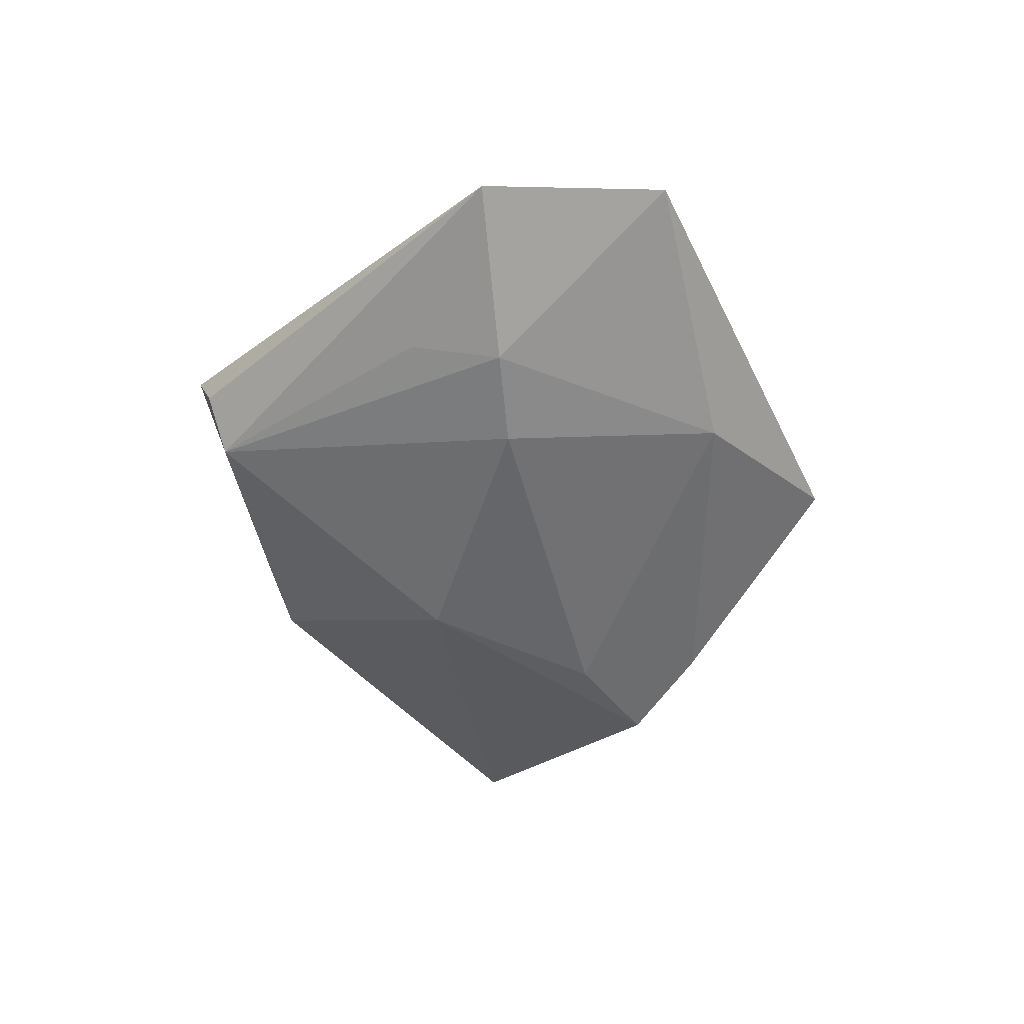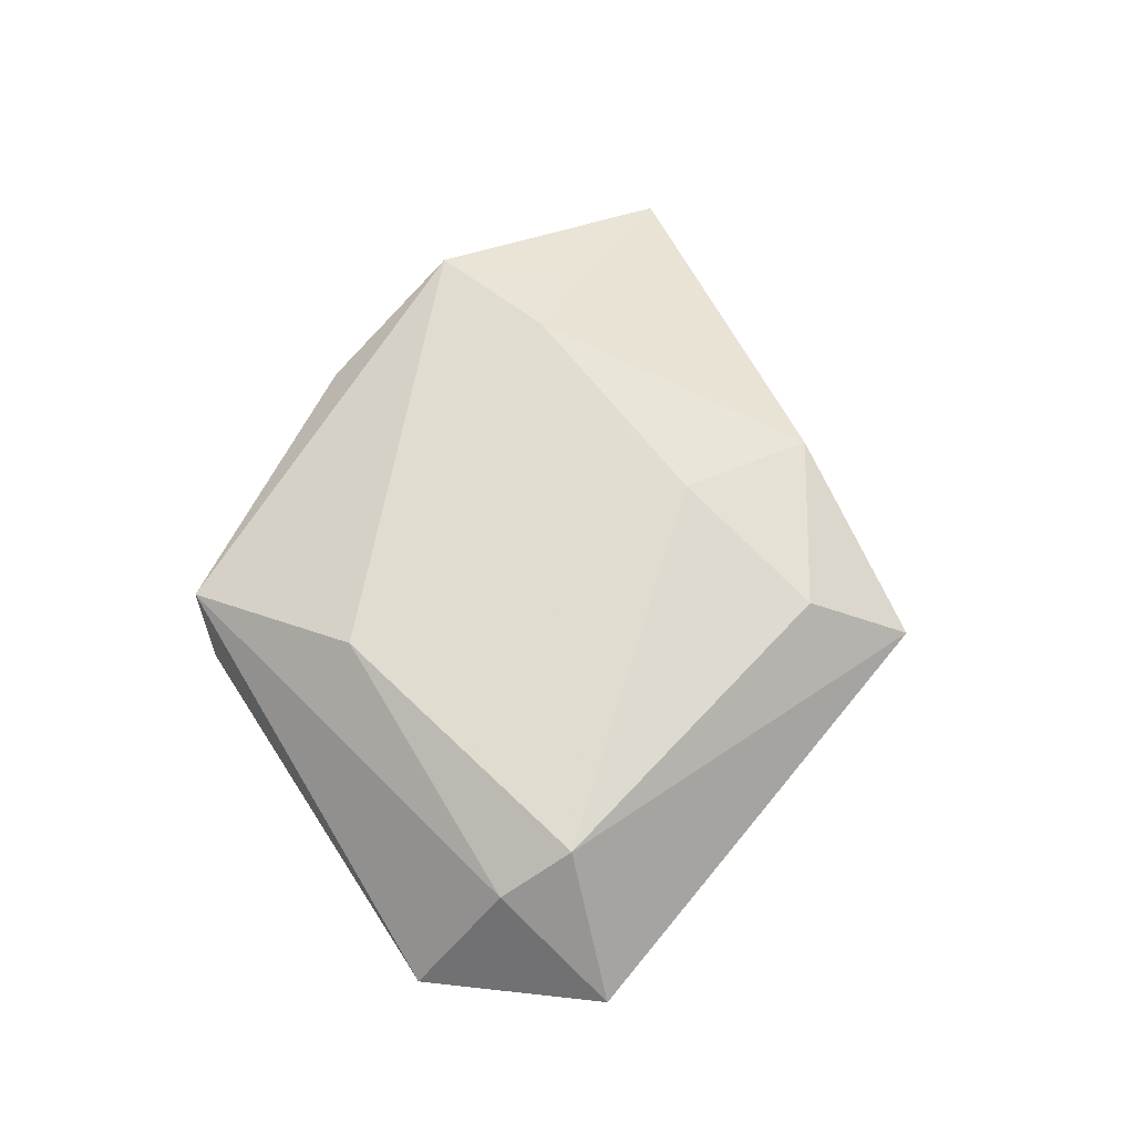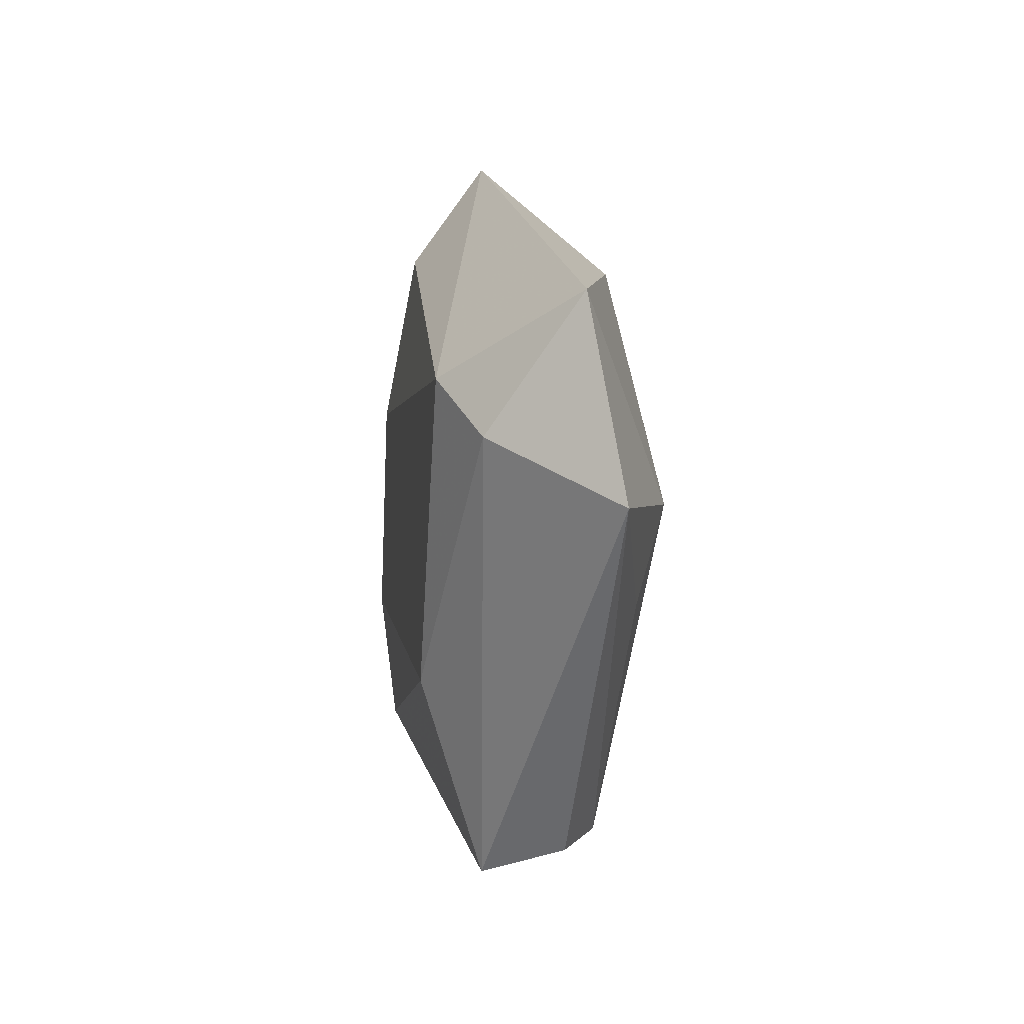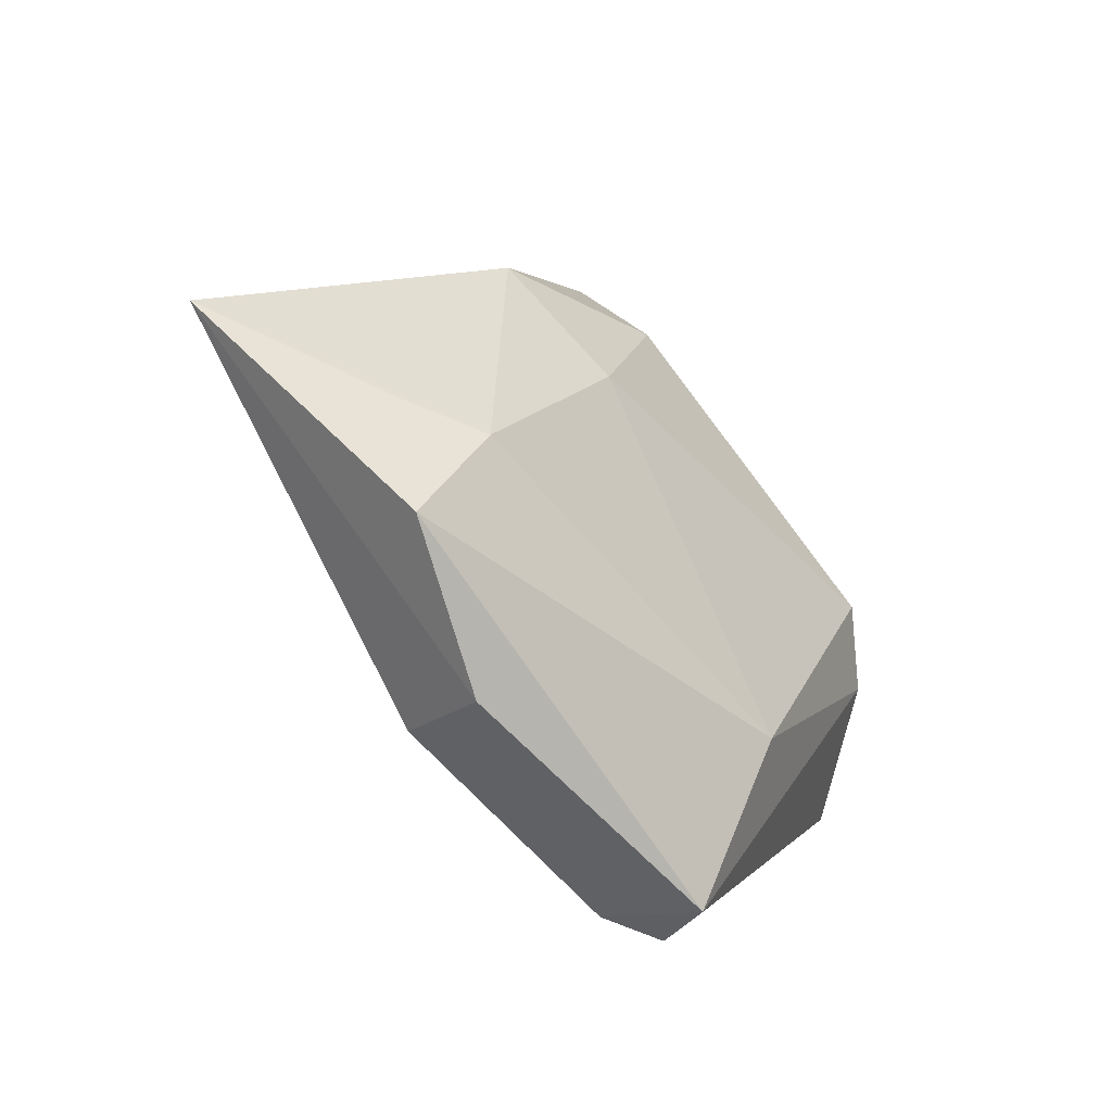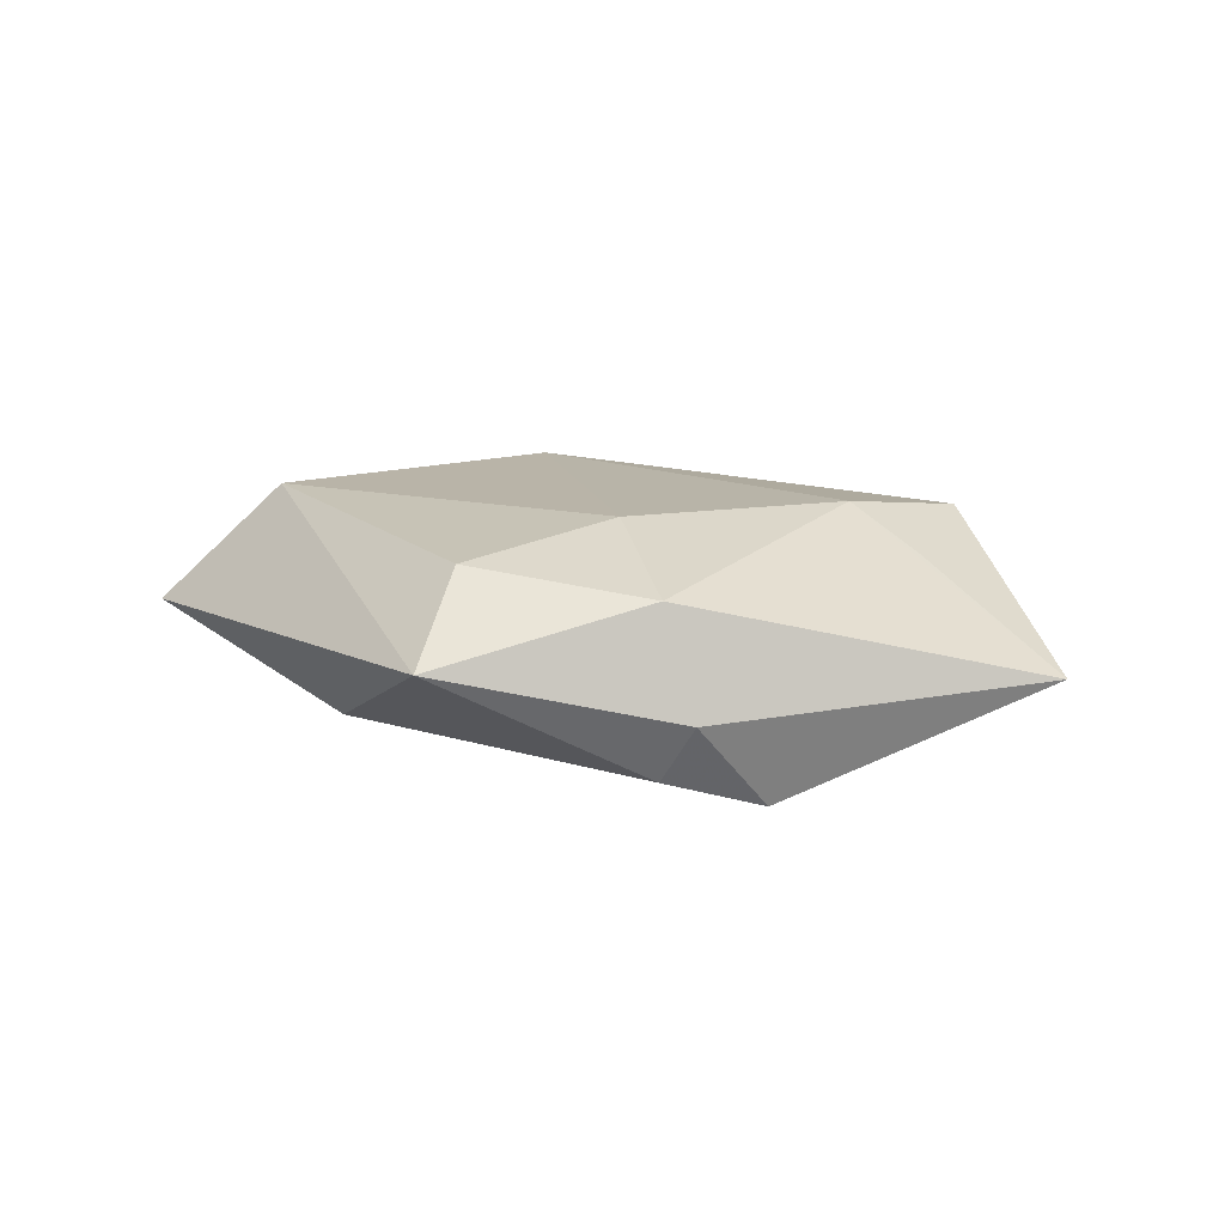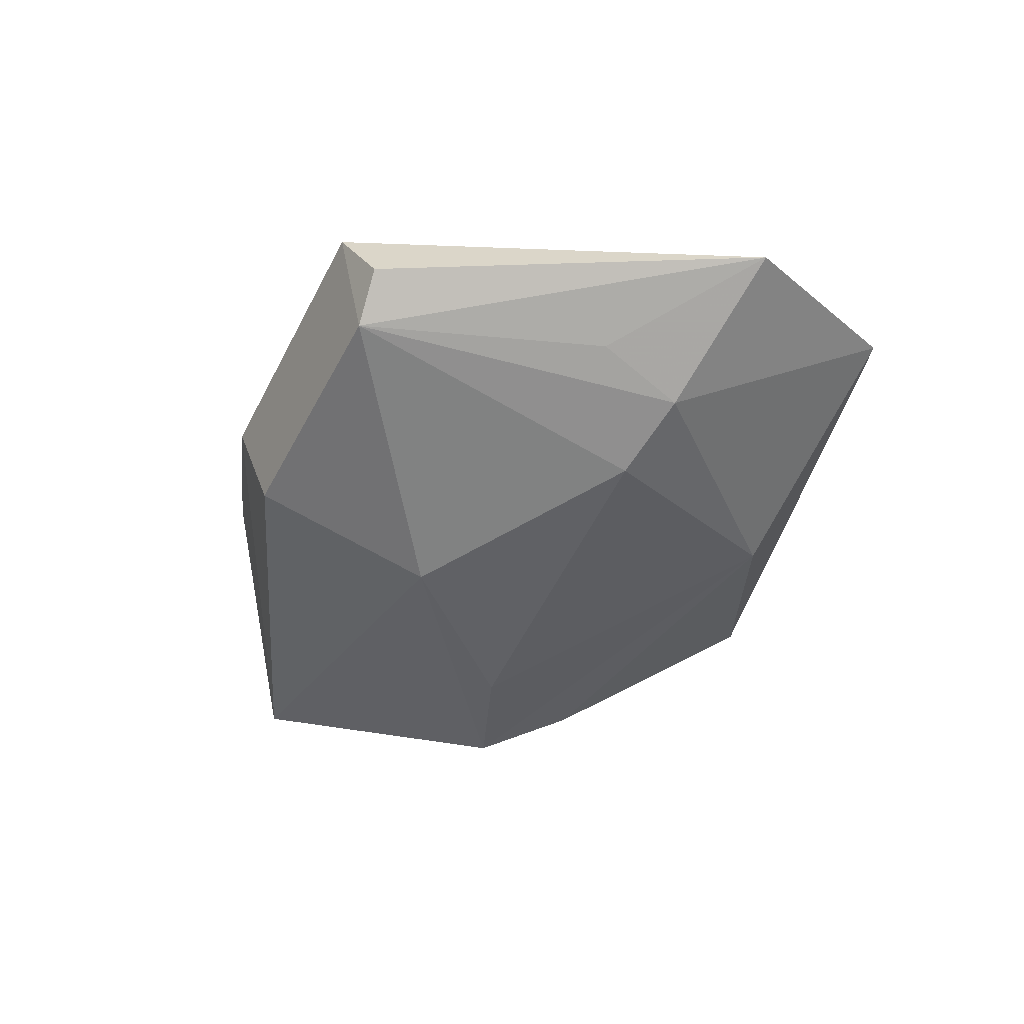
<metadata>
{"format":"obj","ext":"obj","renderer":"f3d","projection":"perspective","resolution":1024,"background":"white","views":[{"elev":-50.7,"azim":88.4,"up":"+Z"},{"elev":67.7,"azim":103.5,"up":"+Z"},{"elev":-5.9,"azim":82.3,"up":"+Y"},{"elev":-42.9,"azim":-47.7,"up":"+Y"},{"elev":15.5,"azim":-152.6,"up":"+Z"},{"elev":-50.3,"azim":49.4,"up":"+Z"}]}
</metadata>
<code>
v 0.02191 -0.0002066 -0.01582
v -0.04011 -0.007021 0.009254
v -0.0002863 0.03331 0.01247
v 0.03847 0.01158 0.01355
v 0.05216 0.01944 -0.001355
v 0.05439 -0.004475 -0.005399
v 0.01881 -0.0217 0.01329
v -0.03811 -0.02451 0.0116
v -0.01919 -0.03168 -0.007971
v -0.02339 0.02882 -0.01093
v 0.03346 -0.001684 -0.01348
v -0.02346 0.02831 0.009888
v -0.03327 0.02099 -0.01461
v -0.02107 0.01234 -0.01632
v -0.03019 -0.00896 0.01426
v -0.002766 0.04654 0.003463
v 0.01879 0.02829 -0.009378
v 0.01889 -0.04185 -0.004102
v 0.01433 -0.04454 0.005371
v -0.06066 -0.0004347 -0.001615
v 0.04483 0.004171 0.008964
v -0.01123 0.01477 0.0152
v 0.01296 -0.03952 -0.008521
v -0.01059 -0.009563 -0.01663
v -0.02131 -0.0357 0.004535
v 0.03268 -0.01332 -0.0103
v -0.02833 0.02962 -0.003457
f 5 16 4
f 20 24 9
f 13 24 20
f 7 4 22
f 7 8 19
f 19 8 25
f 25 8 20
f 20 9 25
f 19 25 23
f 23 25 9
f 23 9 24
f 3 12 22
f 16 12 3
f 22 4 3
f 3 4 16
f 22 12 15
f 15 7 22
f 8 7 15
f 15 12 20
f 1 23 24
f 27 13 20
f 20 12 27
f 27 12 16
f 4 7 21
f 5 4 21
f 21 6 5
f 19 6 21
f 21 7 19
f 18 6 19
f 19 23 18
f 18 23 6
f 20 8 2
f 2 15 20
f 8 15 2
f 17 16 5
f 23 1 11
f 5 6 11
f 11 17 5
f 1 17 11
f 13 17 14
f 14 17 1
f 24 13 14
f 14 1 24
f 16 17 10
f 10 17 13
f 10 27 16
f 13 27 10
f 6 23 26
f 26 11 6
f 23 11 26

</code>
